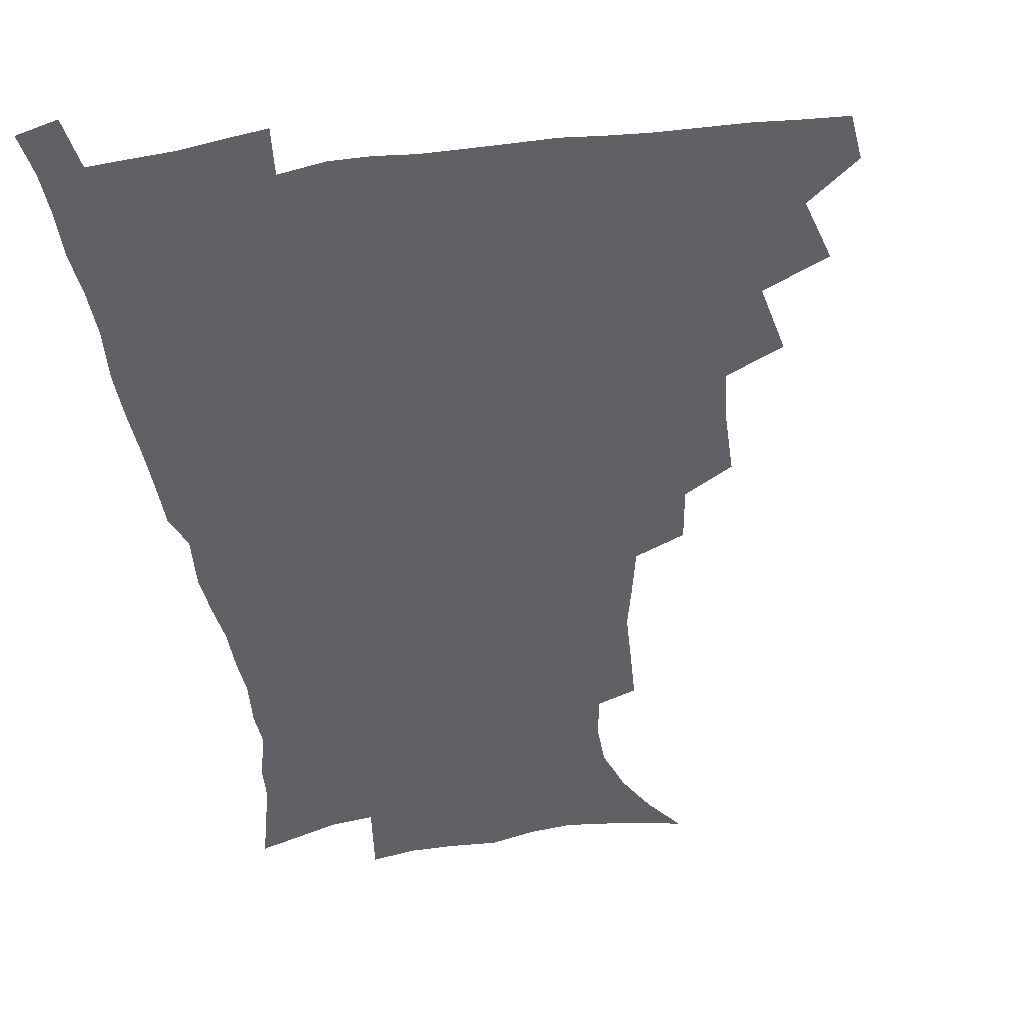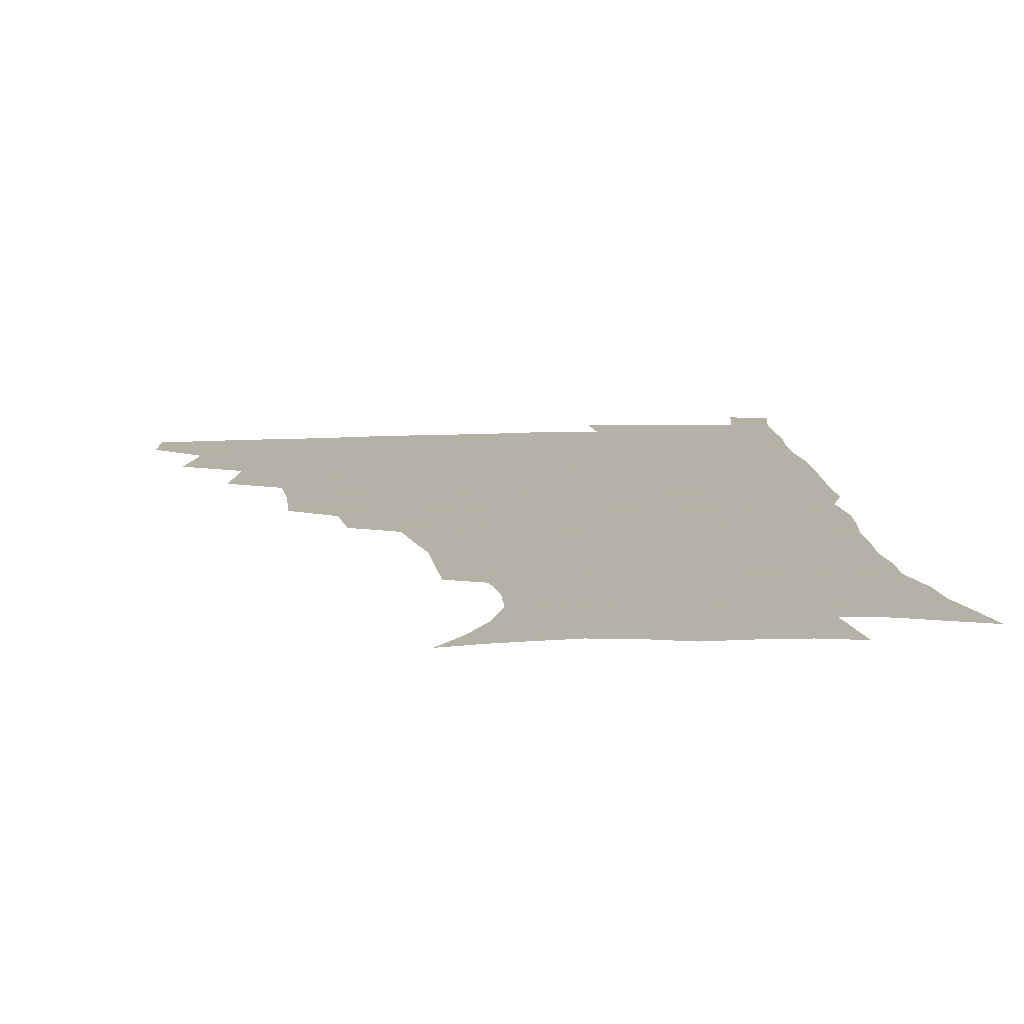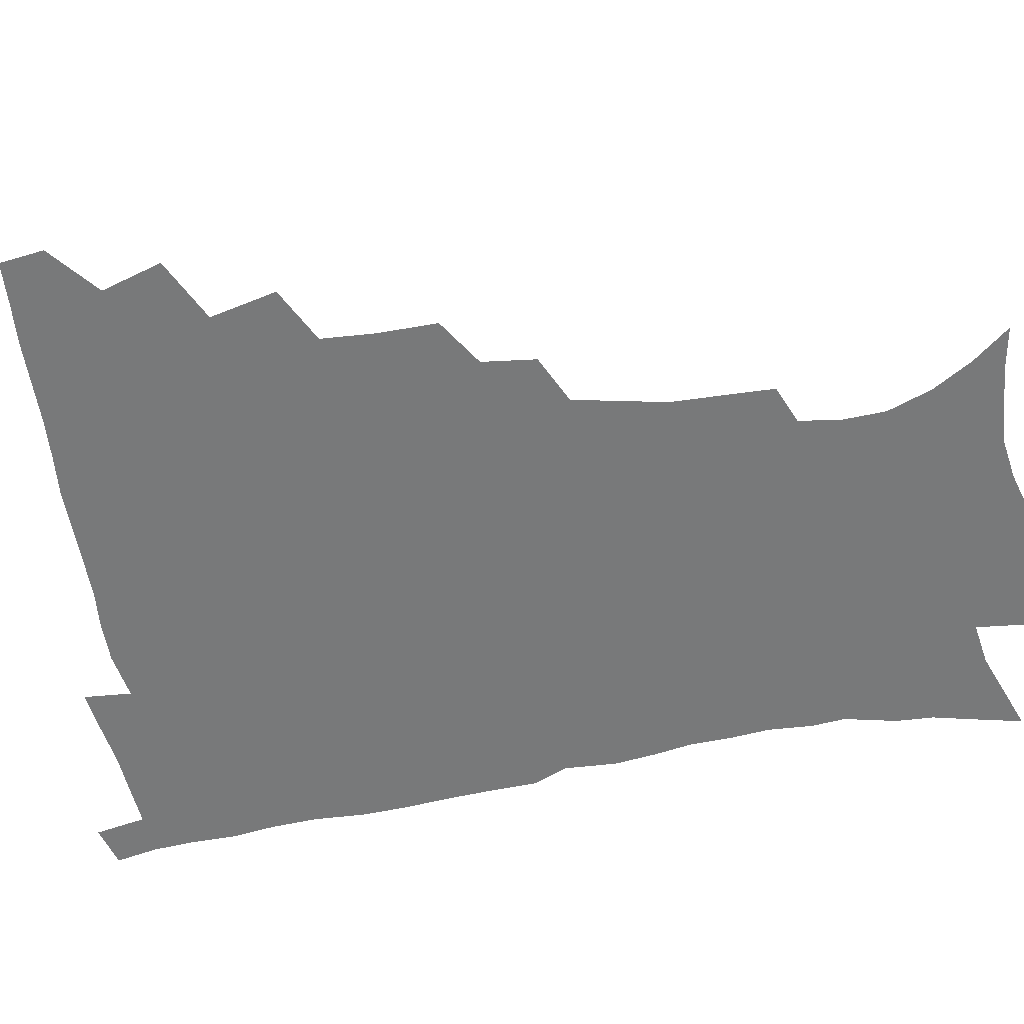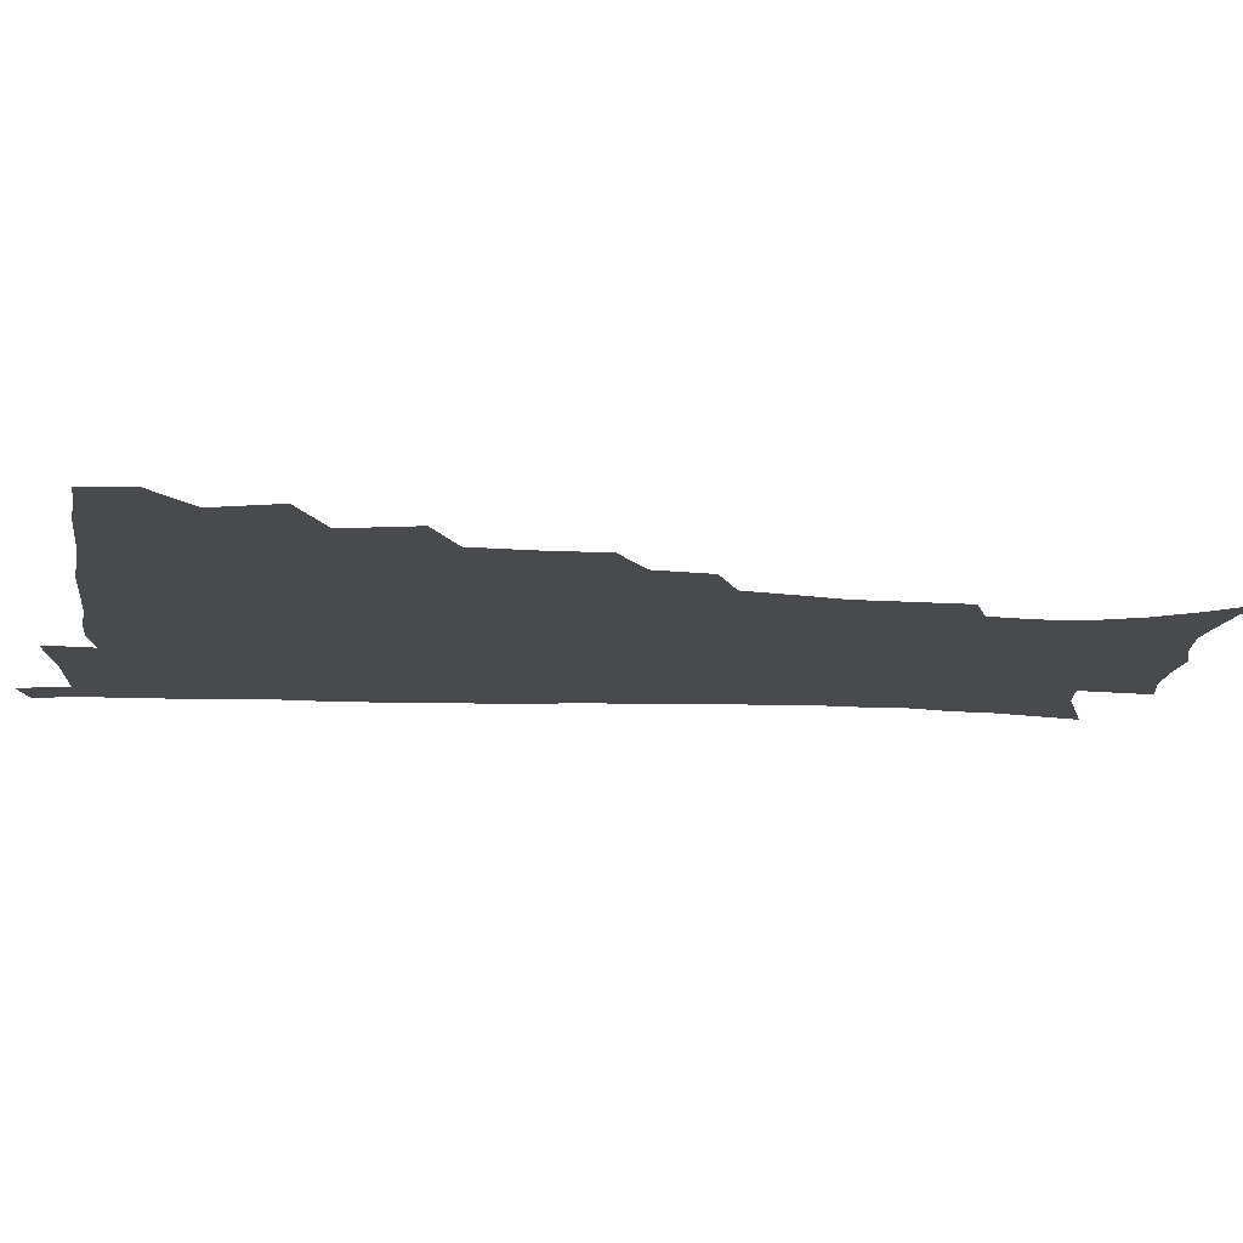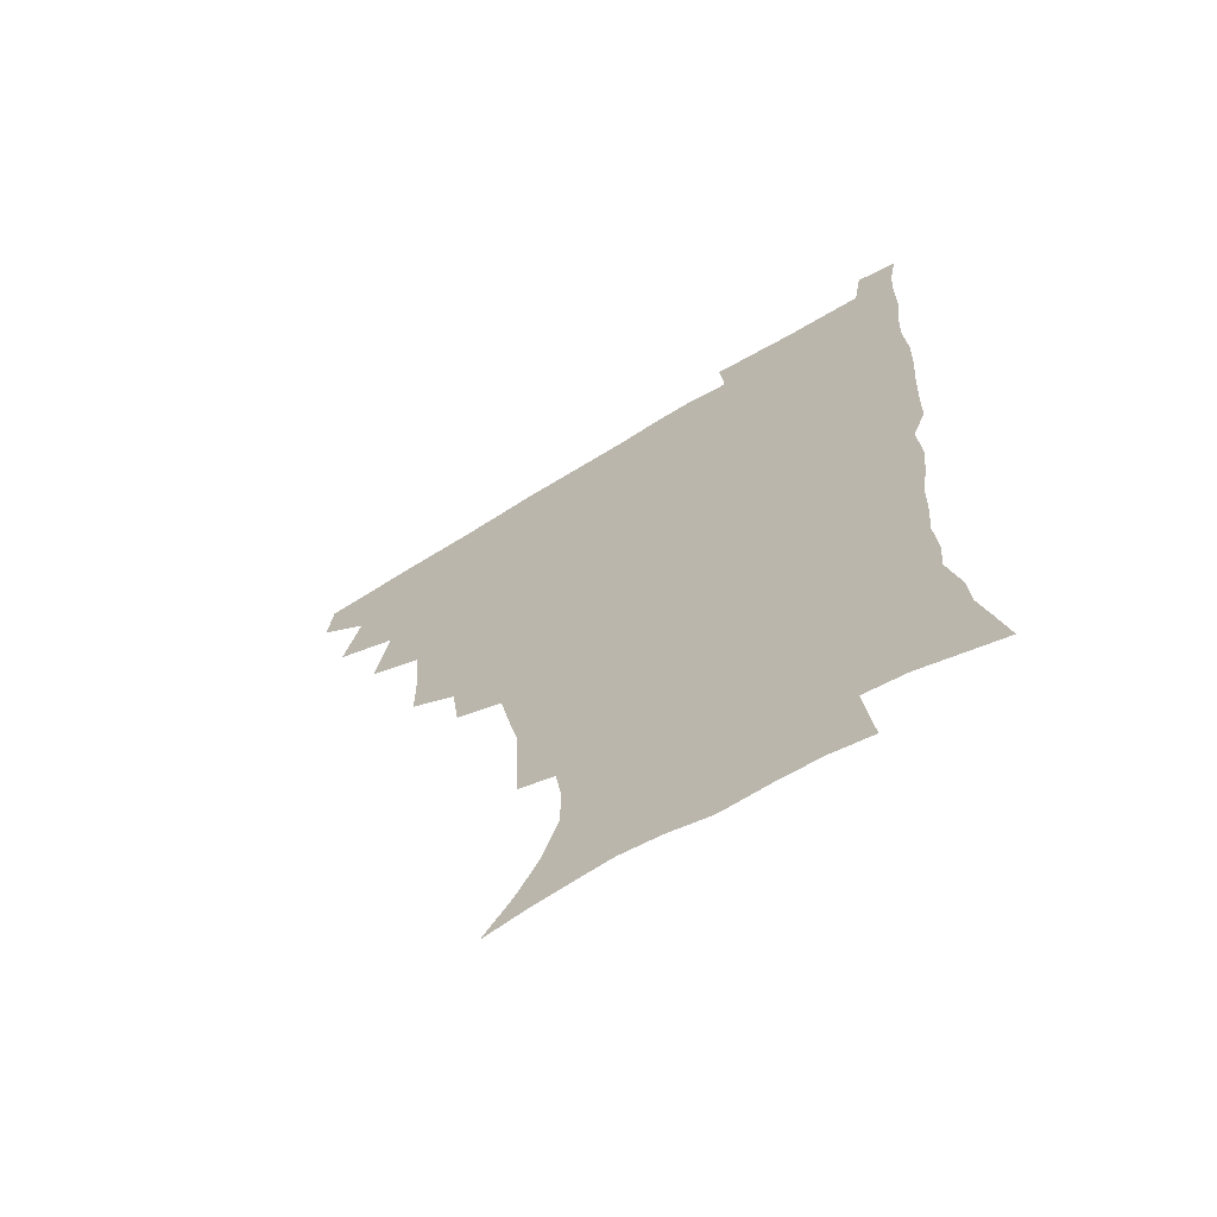
<metadata>
{"format":"obj","ext":"obj","renderer":"f3d","projection":"perspective","resolution":1024,"background":"white","views":[{"elev":-47.0,"azim":-171.7,"up":"+Z"},{"elev":12.1,"azim":-6.1,"up":"+Z"},{"elev":-57.7,"azim":-79.4,"up":"+Z"},{"elev":-13.3,"azim":-96.5,"up":"+Z"},{"elev":-66.7,"azim":31.6,"up":"+Y"}]}
</metadata>
<code>
v 464.8 477.6 0
v 466.7 493.6 0
v 476.3 440.9 0
v 482.8 462.8 0
v 483.4 478.8 0
v 482.2 494.5 0
v 493.8 405.8 0
v 499 430 0
v 498.5 447.2 0
v 500.2 464.6 0
v 498.7 479.9 0
v 497.4 495.6 0
v 515.3 355 0
v 515.2 376.6 0
v 513.7 395.8 0
v 517.2 418.7 0
v 515.4 433.6 0
v 515.7 450.3 0
v 515.1 465.4 0
v 514 480.4 0
v 512.8 496 0
v 535 324.9 0
v 532.4 344.2 0
v 532.4 366.6 0
v 532.3 387.2 0
v 532.8 406.2 0
v 531.8 420.8 0
v 531.7 436.7 0
v 531 451.7 0
v 530.1 466.3 0
v 528.9 481.3 0
v 527.9 496.3 0
v 561.2 246.9 0
v 560.4 265 0
v 559.7 284 0
v 556.4 298.9 0
v 552.7 316.7 0
v 550.5 337.6 0
v 548.7 355.6 0
v 547 372.1 0
v 545.9 387.9 0
v 546.6 406.6 0
v 547.3 423.7 0
v 547.1 438.7 0
v 546.1 452.9 0
v 544.8 467.3 0
v 543.6 482.2 0
v 542.5 497.3 0
v 552.2 166.6 0
v 562.8 180.2 0
v 571.3 194.6 0
v 577 210.7 0
v 577.5 225.9 0
v 575.2 241.3 0
v 574.4 261.3 0
v 572.8 277.7 0
v 570.7 293.3 0
v 568.3 309.9 0
v 565.8 326.6 0
v 564.5 345.1 0
v 563 361.4 0
v 562.9 379.2 0
v 562.5 395.2 0
v 562.3 410.9 0
v 562.1 425.8 0
v 561.5 439.7 0
v 561.4 453.7 0
v 560 467.8 0
v 558.3 482.9 0
v 556.8 498.6 0
v 566.5 169.3 0
v 577.4 184.8 0
v 585.4 203 0
v 587.8 218.5 0
v 588 236 0
v 586.3 250.7 0
v 585.8 269.5 0
v 584.6 286.8 0
v 582.9 302.4 0
v 581 318.2 0
v 579.2 333.7 0
v 577.9 349.9 0
v 577.2 366.4 0
v 576.6 382 0
v 576.7 398.3 0
v 576.5 413.1 0
v 575.9 426.8 0
v 575.9 440.7 0
v 575.7 454.3 0
v 574.5 468.2 0
v 573 483.1 0
v 571.5 498.6 0
v 580.4 170.9 0
v 590.4 187.6 0
v 597.6 208.5 0
v 599.2 226.1 0
v 598.8 242.2 0
v 598 258.4 0
v 597 273.9 0
v 595.8 290.5 0
v 594.6 307.5 0
v 593.1 321.6 0
v 592.1 338.2 0
v 591 352.9 0
v 590.6 369.1 0
v 590.1 383.9 0
v 590.1 399.5 0
v 590 414.1 0
v 590 428.3 0
v 589.7 441.3 0
v 589.3 454.8 0
v 588.8 468.5 0
v 587.8 482.8 0
v 586.1 498.7 0
v 595.9 172.2 0
v 605.6 193.6 0
v 609.4 212.8 0
v 610.1 228.8 0
v 609.6 244.6 0
v 608.9 259.9 0
v 608.4 279.1 0
v 607.4 294 0
v 606.3 308.8 0
v 605.5 325.8 0
v 604.6 339.4 0
v 603.7 353.9 0
v 603.4 369.9 0
v 603.4 385.7 0
v 603.4 400.5 0
v 603.7 415.1 0
v 603.4 427.9 0
v 603.3 441.6 0
v 603.4 455.3 0
v 602.9 468.7 0
v 602.4 482.5 0
v 600.5 498.9 0
v 611.2 170 0
v 618.5 194.5 0
v 620.7 214.1 0
v 621.4 232.5 0
v 620.7 246.5 0
v 620.4 264.8 0
v 619.7 280.1 0
v 618.9 295.6 0
v 618.3 311.6 0
v 617.6 326.4 0
v 617.1 341.5 0
v 616.7 356.5 0
v 616.6 372.4 0
v 616.5 386.3 0
v 616.4 399.4 0
v 616.9 416 0
v 617.1 428.6 0
v 617.5 442.3 0
v 617.2 455.7 0
v 616.7 469.4 0
v 616.4 483.1 0
v 614.6 500.2 0
v 627 165.5 0
v 631.4 194.3 0
v 632.5 216 0
v 632.6 233.6 0
v 632.4 249.5 0
v 631.9 263.6 0
v 631.2 279.5 0
v 630.6 295 0
v 630 311.5 0
v 629.7 327.9 0
v 629.5 341.8 0
v 629.3 357.3 0
v 629.3 372 0
v 629.4 386.9 0
v 629.6 401 0
v 629.9 415.3 0
v 630.4 428 0
v 631 443.1 0
v 631.2 455.9 0
v 631.3 469.3 0
v 630.7 483.7 0
v 628.9 500.3 0
v 644.1 166 0
v 644.8 194.6 0
v 644.7 212.6 0
v 643.9 232.8 0
v 643.8 248.8 0
v 643.3 263.5 0
v 642.6 279.9 0
v 642.3 295.5 0
v 642 310.2 0
v 641.6 327.1 0
v 641.8 341 0
v 641.7 356.9 0
v 642.1 370.9 0
v 642.1 386.4 0
v 642.5 400.4 0
v 642.7 415 0
v 643.8 427.4 0
v 644.2 442.2 0
v 644.8 455.8 0
v 645.2 469.3 0
v 645.7 483.1 0
v 645.6 497.6 0
v 644.1 514.9 0
v 660.6 165.3 0
v 658.5 192.5 0
v 656.9 212.6 0
v 657 226.9 0
v 655 247.8 0
v 654.5 264.1 0
v 653.9 279.9 0
v 653.6 295.8 0
v 653.9 308.9 0
v 653.6 325.6 0
v 654.2 339.5 0
v 655 353.2 0
v 654.8 369.4 0
v 655 384.8 0
v 655.6 398.8 0
v 656 413.1 0
v 657 426.9 0
v 657.5 442.2 0
v 658.4 455.3 0
v 659.1 468.8 0
v 659.9 482.6 0
v 660.1 496.9 0
v 659.1 513 0
v 676.2 161.8 0
v 673.2 188.3 0
v 670.2 208.9 0
v 668.6 226.6 0
v 666.8 245.3 0
v 665.7 262.5 0
v 665 279.3 0
v 665 294 0
v 665.5 308 0
v 665.4 323.5 0
v 666.9 336.2 0
v 667.3 351.5 0
v 667.7 366.5 0
v 667.8 382.5 0
v 668.5 397 0
v 668.5 412.7 0
v 670.5 425.4 0
v 671 440.4 0
v 672.1 454.3 0
v 673 468 0
v 674 482 0
v 674.7 495.7 0
v 674.6 510.8 0
v 688.7 186 0
v 683.7 205.7 0
v 680.3 225.1 0
v 679.5 240.3 0
v 678.6 256.2 0
v 678 272.2 0
v 677.5 288.4 0
v 677.5 303.9 0
v 678.6 317.5 0
v 680 331.1 0
v 680.1 347.4 0
v 680.6 362.9 0
v 681.7 377.6 0
v 682.4 392.8 0
v 683.9 407.1 0
v 684.1 422.9 0
v 685.3 437.4 0
v 685.6 453.2 0
v 686.8 467.3 0
v 687.8 481.3 0
v 688.8 495.4 0
v 689.3 510 0
v 704.4 180.3 0
v 698.4 200 0
v 695.7 216.2 0
v 692.3 234.6 0
v 691.4 249.6 0
v 690.7 265.2 0
v 690.9 280 0
v 690.5 296.3 0
v 691.9 310.2 0
v 693.2 324.6 0
v 693.3 341.3 0
v 693.9 357.1 0
v 695.9 371.2 0
v 697.7 385.7 0
v 698.3 401.8 0
v 697.6 419.5 0
v 699.6 433.7 0
v 700.8 449.2 0
v 701.2 465.2 0
v 702.2 479.9 0
v 703.3 494.5 0
v 704.2 509 0
v 707.3 527.4 0
v 719 175.2 0
v 715.2 190.9 0
v 711.1 207.4 0
v 710.3 220.8 0
v 705.8 239.8 0
v 706.8 252.1 0
v 705.6 268.4 0
v 706.7 282.3 0
v 707.1 297.9 0
v 709.3 311.7 0
v 710.9 326.7 0
v 709.6 346 0
v 714.6 358 0
v 715 374.9 0
v 715.7 391.4 0
v 716.9 407.8 0
v 717.5 424.6 0
v 716.3 444.1 0
v 717 461 0
v 718.8 476.4 0
v 718.7 493 0
v 719.6 508.2 0
v 722.3 523.4 0
f 4 5 1
f 1 5 2
f 5 6 2
f 8 9 3
f 3 9 4
f 9 10 4
f 4 10 5
f 10 11 5
f 5 11 6
f 11 12 6
f 15 16 7
f 7 16 8
f 16 17 8
f 8 17 9
f 17 18 9
f 9 18 10
f 18 19 10
f 10 19 11
f 19 20 11
f 11 20 12
f 20 21 12
f 23 24 13
f 13 24 14
f 24 25 14
f 14 25 15
f 25 26 15
f 15 26 16
f 26 27 16
f 16 27 17
f 27 28 17
f 17 28 18
f 28 29 18
f 18 29 19
f 29 30 19
f 19 30 20
f 30 31 20
f 20 31 21
f 31 32 21
f 37 38 22
f 22 38 23
f 38 39 23
f 23 39 24
f 39 40 24
f 24 40 25
f 40 41 25
f 25 41 26
f 41 42 26
f 26 42 27
f 42 43 27
f 27 43 28
f 43 44 28
f 28 44 29
f 44 45 29
f 29 45 30
f 45 46 30
f 30 46 31
f 46 47 31
f 31 47 32
f 47 48 32
f 54 55 33
f 33 55 34
f 55 56 34
f 34 56 35
f 56 57 35
f 35 57 36
f 57 58 36
f 36 58 37
f 58 59 37
f 37 59 38
f 59 60 38
f 38 60 39
f 60 61 39
f 39 61 40
f 61 62 40
f 40 62 41
f 62 63 41
f 41 63 42
f 63 64 42
f 42 64 43
f 64 65 43
f 43 65 44
f 65 66 44
f 44 66 45
f 66 67 45
f 45 67 46
f 67 68 46
f 46 68 47
f 68 69 47
f 47 69 48
f 69 70 48
f 49 71 50
f 71 72 50
f 50 72 51
f 72 73 51
f 51 73 52
f 73 74 52
f 52 74 53
f 74 75 53
f 53 75 54
f 75 76 54
f 54 76 55
f 76 77 55
f 55 77 56
f 77 78 56
f 56 78 57
f 78 79 57
f 57 79 58
f 79 80 58
f 58 80 59
f 80 81 59
f 59 81 60
f 81 82 60
f 60 82 61
f 82 83 61
f 61 83 62
f 83 84 62
f 62 84 63
f 84 85 63
f 63 85 64
f 85 86 64
f 64 86 65
f 86 87 65
f 65 87 66
f 87 88 66
f 66 88 67
f 88 89 67
f 67 89 68
f 89 90 68
f 68 90 69
f 90 91 69
f 69 91 70
f 91 92 70
f 71 93 72
f 93 94 72
f 72 94 73
f 94 95 73
f 73 95 74
f 95 96 74
f 74 96 75
f 96 97 75
f 75 97 76
f 97 98 76
f 76 98 77
f 98 99 77
f 77 99 78
f 99 100 78
f 78 100 79
f 100 101 79
f 79 101 80
f 101 102 80
f 80 102 81
f 102 103 81
f 81 103 82
f 103 104 82
f 82 104 83
f 104 105 83
f 83 105 84
f 105 106 84
f 84 106 85
f 106 107 85
f 85 107 86
f 107 108 86
f 86 108 87
f 108 109 87
f 87 109 88
f 109 110 88
f 88 110 89
f 110 111 89
f 89 111 90
f 111 112 90
f 90 112 91
f 112 113 91
f 91 113 92
f 113 114 92
f 93 115 94
f 115 116 94
f 94 116 95
f 116 117 95
f 95 117 96
f 117 118 96
f 96 118 97
f 118 119 97
f 97 119 98
f 119 120 98
f 98 120 99
f 120 121 99
f 99 121 100
f 121 122 100
f 100 122 101
f 122 123 101
f 101 123 102
f 123 124 102
f 102 124 103
f 124 125 103
f 103 125 104
f 125 126 104
f 104 126 105
f 126 127 105
f 105 127 106
f 127 128 106
f 106 128 107
f 128 129 107
f 107 129 108
f 129 130 108
f 108 130 109
f 130 131 109
f 109 131 110
f 131 132 110
f 110 132 111
f 132 133 111
f 111 133 112
f 133 134 112
f 112 134 113
f 134 135 113
f 113 135 114
f 135 136 114
f 115 137 116
f 137 138 116
f 116 138 117
f 138 139 117
f 117 139 118
f 139 140 118
f 118 140 119
f 140 141 119
f 119 141 120
f 141 142 120
f 120 142 121
f 142 143 121
f 121 143 122
f 143 144 122
f 122 144 123
f 144 145 123
f 123 145 124
f 145 146 124
f 124 146 125
f 146 147 125
f 125 147 126
f 147 148 126
f 126 148 127
f 148 149 127
f 127 149 128
f 149 150 128
f 128 150 129
f 150 151 129
f 129 151 130
f 151 152 130
f 130 152 131
f 152 153 131
f 131 153 132
f 153 154 132
f 132 154 133
f 154 155 133
f 133 155 134
f 155 156 134
f 134 156 135
f 156 157 135
f 135 157 136
f 157 158 136
f 137 159 138
f 159 160 138
f 138 160 139
f 160 161 139
f 139 161 140
f 161 162 140
f 140 162 141
f 162 163 141
f 141 163 142
f 163 164 142
f 142 164 143
f 164 165 143
f 143 165 144
f 165 166 144
f 144 166 145
f 166 167 145
f 145 167 146
f 167 168 146
f 146 168 147
f 168 169 147
f 147 169 148
f 169 170 148
f 148 170 149
f 170 171 149
f 149 171 150
f 171 172 150
f 150 172 151
f 172 173 151
f 151 173 152
f 173 174 152
f 152 174 153
f 174 175 153
f 153 175 154
f 175 176 154
f 154 176 155
f 176 177 155
f 155 177 156
f 177 178 156
f 156 178 157
f 178 179 157
f 157 179 158
f 179 180 158
f 159 181 160
f 181 182 160
f 160 182 161
f 182 183 161
f 161 183 162
f 183 184 162
f 162 184 163
f 184 185 163
f 163 185 164
f 185 186 164
f 164 186 165
f 186 187 165
f 165 187 166
f 187 188 166
f 166 188 167
f 188 189 167
f 167 189 168
f 189 190 168
f 168 190 169
f 190 191 169
f 169 191 170
f 191 192 170
f 170 192 171
f 192 193 171
f 171 193 172
f 193 194 172
f 172 194 173
f 194 195 173
f 173 195 174
f 195 196 174
f 174 196 175
f 196 197 175
f 175 197 176
f 197 198 176
f 176 198 177
f 198 199 177
f 177 199 178
f 199 200 178
f 178 200 179
f 200 201 179
f 179 201 180
f 201 202 180
f 181 204 182
f 204 205 182
f 182 205 183
f 205 206 183
f 183 206 184
f 206 207 184
f 184 207 185
f 207 208 185
f 185 208 186
f 208 209 186
f 186 209 187
f 209 210 187
f 187 210 188
f 210 211 188
f 188 211 189
f 211 212 189
f 189 212 190
f 212 213 190
f 190 213 191
f 213 214 191
f 191 214 192
f 214 215 192
f 192 215 193
f 215 216 193
f 193 216 194
f 216 217 194
f 194 217 195
f 217 218 195
f 195 218 196
f 218 219 196
f 196 219 197
f 219 220 197
f 197 220 198
f 220 221 198
f 198 221 199
f 221 222 199
f 199 222 200
f 222 223 200
f 200 223 201
f 223 224 201
f 201 224 202
f 224 225 202
f 202 225 203
f 225 226 203
f 204 227 205
f 227 228 205
f 205 228 206
f 228 229 206
f 206 229 207
f 229 230 207
f 207 230 208
f 230 231 208
f 208 231 209
f 231 232 209
f 209 232 210
f 232 233 210
f 210 233 211
f 233 234 211
f 211 234 212
f 234 235 212
f 212 235 213
f 235 236 213
f 213 236 214
f 236 237 214
f 214 237 215
f 237 238 215
f 215 238 216
f 238 239 216
f 216 239 217
f 239 240 217
f 217 240 218
f 240 241 218
f 218 241 219
f 241 242 219
f 219 242 220
f 242 243 220
f 220 243 221
f 243 244 221
f 221 244 222
f 244 245 222
f 222 245 223
f 245 246 223
f 223 246 224
f 246 247 224
f 224 247 225
f 247 248 225
f 225 248 226
f 248 249 226
f 228 250 229
f 250 251 229
f 229 251 230
f 251 252 230
f 230 252 231
f 252 253 231
f 231 253 232
f 253 254 232
f 232 254 233
f 254 255 233
f 233 255 234
f 255 256 234
f 234 256 235
f 256 257 235
f 235 257 236
f 257 258 236
f 236 258 237
f 258 259 237
f 237 259 238
f 259 260 238
f 238 260 239
f 260 261 239
f 239 261 240
f 261 262 240
f 240 262 241
f 262 263 241
f 241 263 242
f 263 264 242
f 242 264 243
f 264 265 243
f 243 265 244
f 265 266 244
f 244 266 245
f 266 267 245
f 245 267 246
f 267 268 246
f 246 268 247
f 268 269 247
f 247 269 248
f 269 270 248
f 248 270 249
f 270 271 249
f 250 272 251
f 272 273 251
f 251 273 252
f 273 274 252
f 252 274 253
f 274 275 253
f 253 275 254
f 275 276 254
f 254 276 255
f 276 277 255
f 255 277 256
f 277 278 256
f 256 278 257
f 278 279 257
f 257 279 258
f 279 280 258
f 258 280 259
f 280 281 259
f 259 281 260
f 281 282 260
f 260 282 261
f 282 283 261
f 261 283 262
f 283 284 262
f 262 284 263
f 284 285 263
f 263 285 264
f 285 286 264
f 264 286 265
f 286 287 265
f 265 287 266
f 287 288 266
f 266 288 267
f 288 289 267
f 267 289 268
f 289 290 268
f 268 290 269
f 290 291 269
f 269 291 270
f 291 292 270
f 270 292 271
f 292 293 271
f 272 295 273
f 295 296 273
f 273 296 274
f 296 297 274
f 274 297 275
f 297 298 275
f 275 298 276
f 298 299 276
f 276 299 277
f 299 300 277
f 277 300 278
f 300 301 278
f 278 301 279
f 301 302 279
f 279 302 280
f 302 303 280
f 280 303 281
f 303 304 281
f 281 304 282
f 304 305 282
f 282 305 283
f 305 306 283
f 283 306 284
f 306 307 284
f 284 307 285
f 307 308 285
f 285 308 286
f 308 309 286
f 286 309 287
f 309 310 287
f 287 310 288
f 310 311 288
f 288 311 289
f 311 312 289
f 289 312 290
f 312 313 290
f 290 313 291
f 313 314 291
f 291 314 292
f 314 315 292
f 292 315 293
f 315 316 293
f 293 316 294
f 316 317 294

</code>
